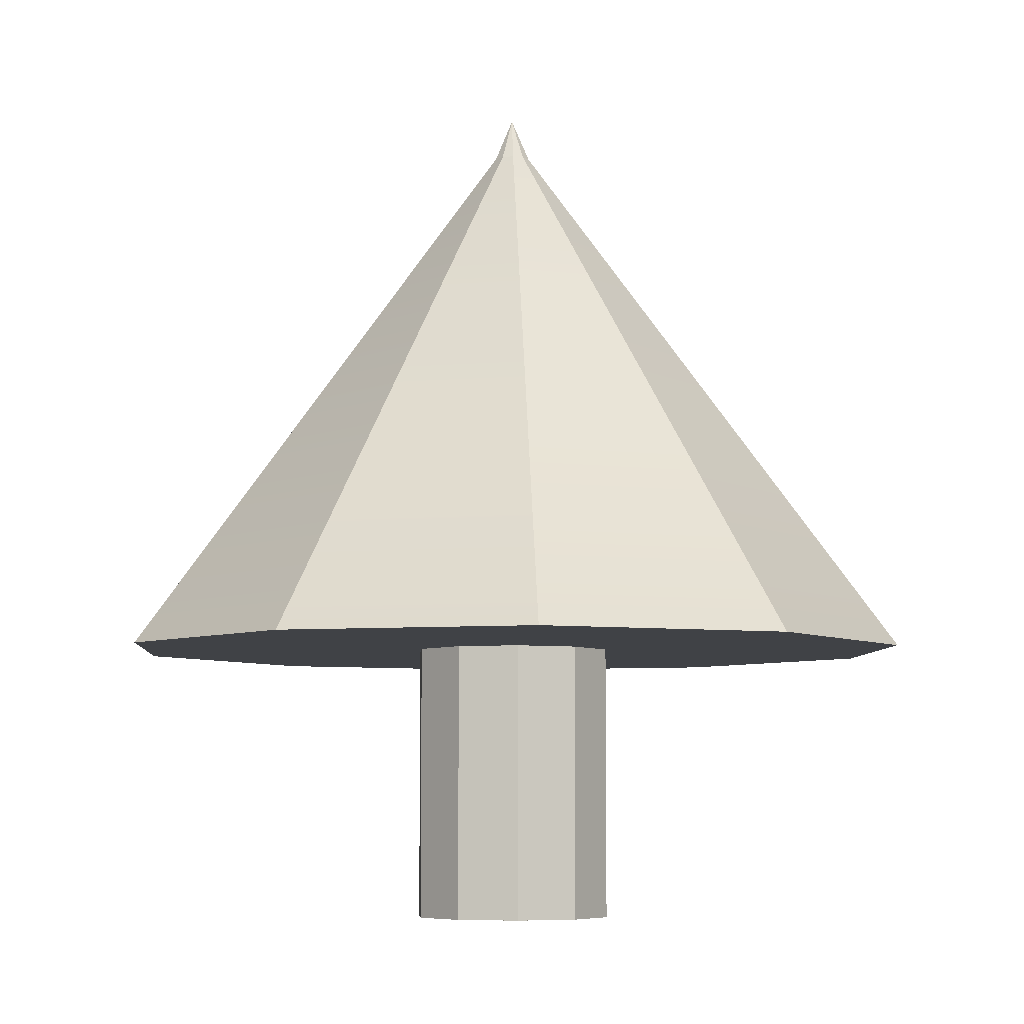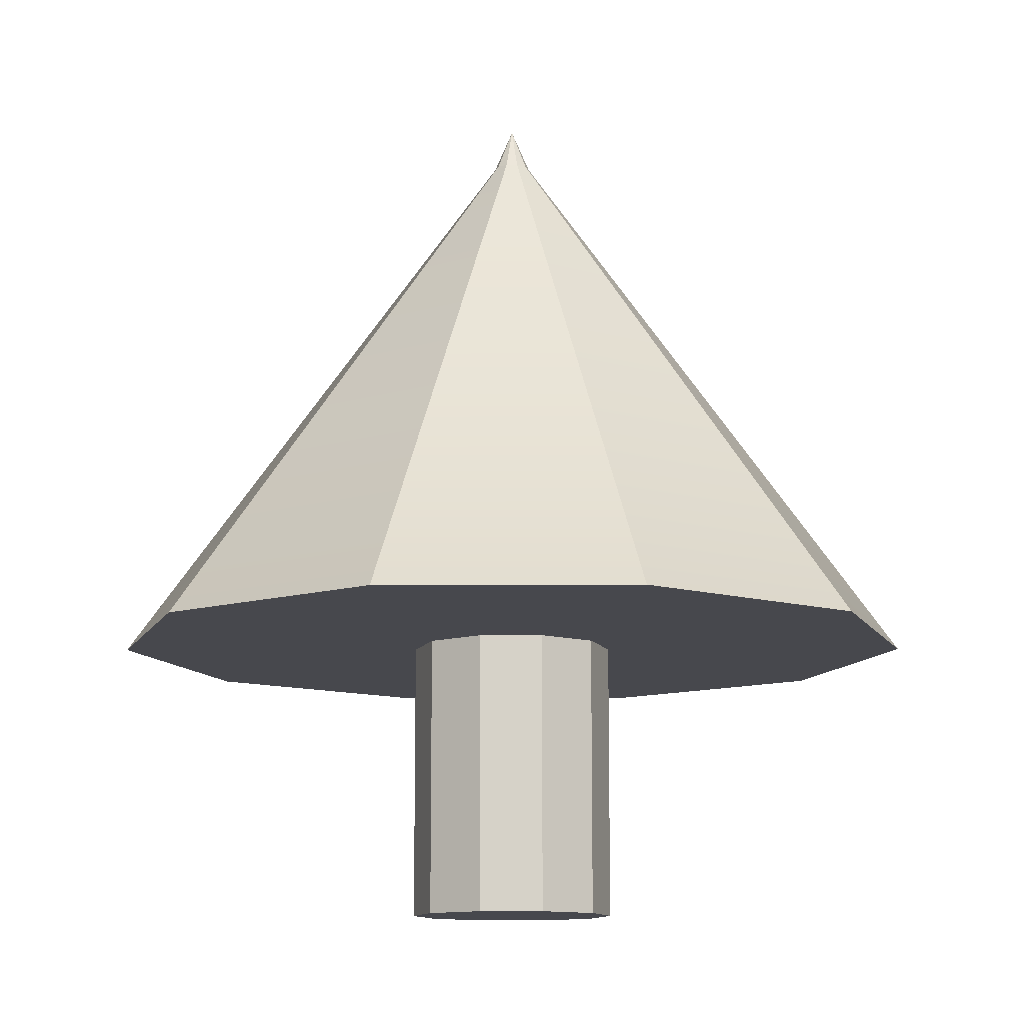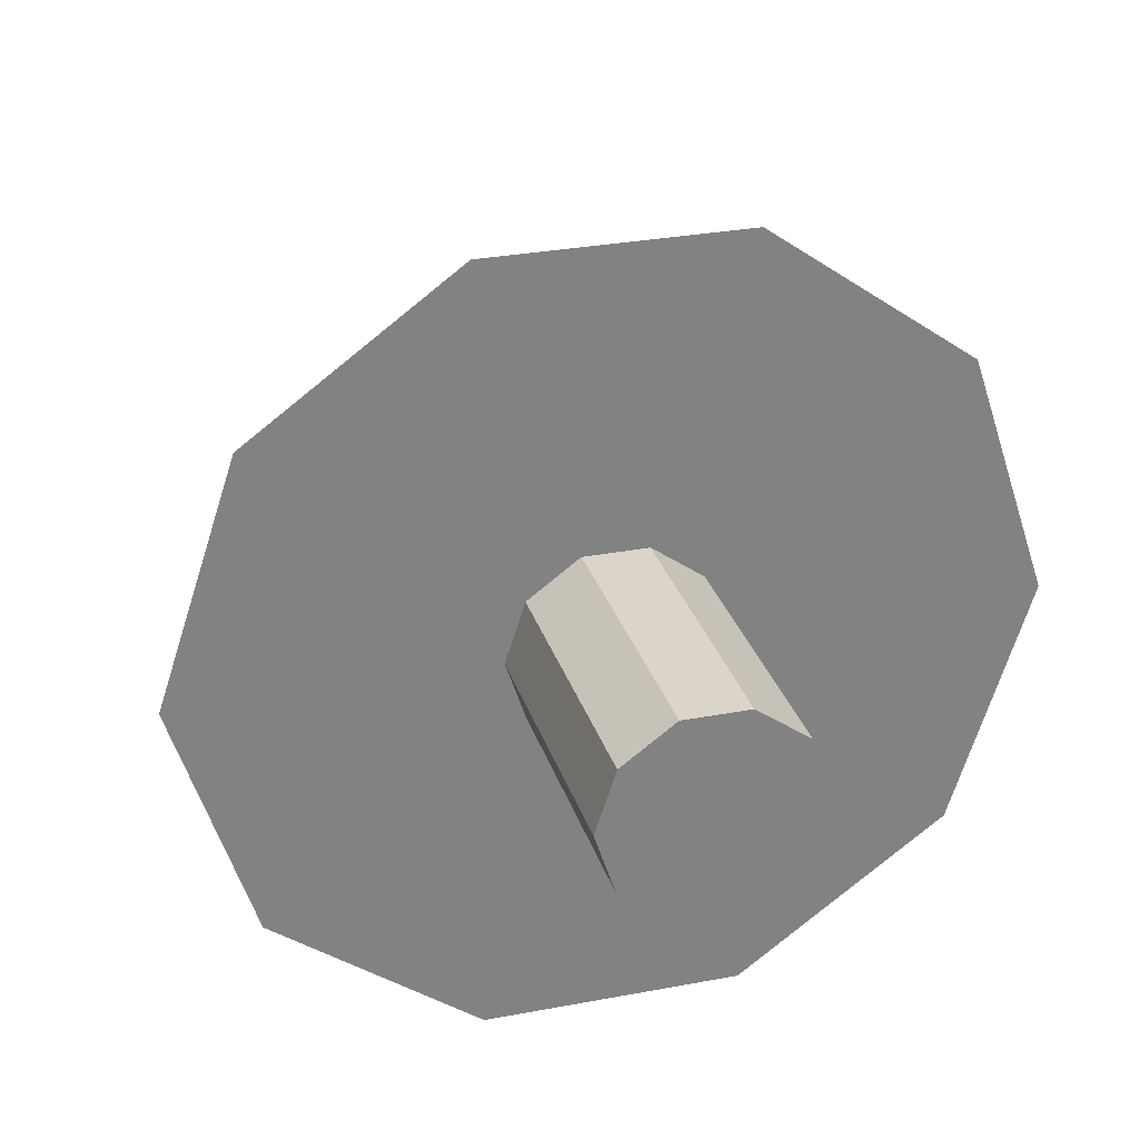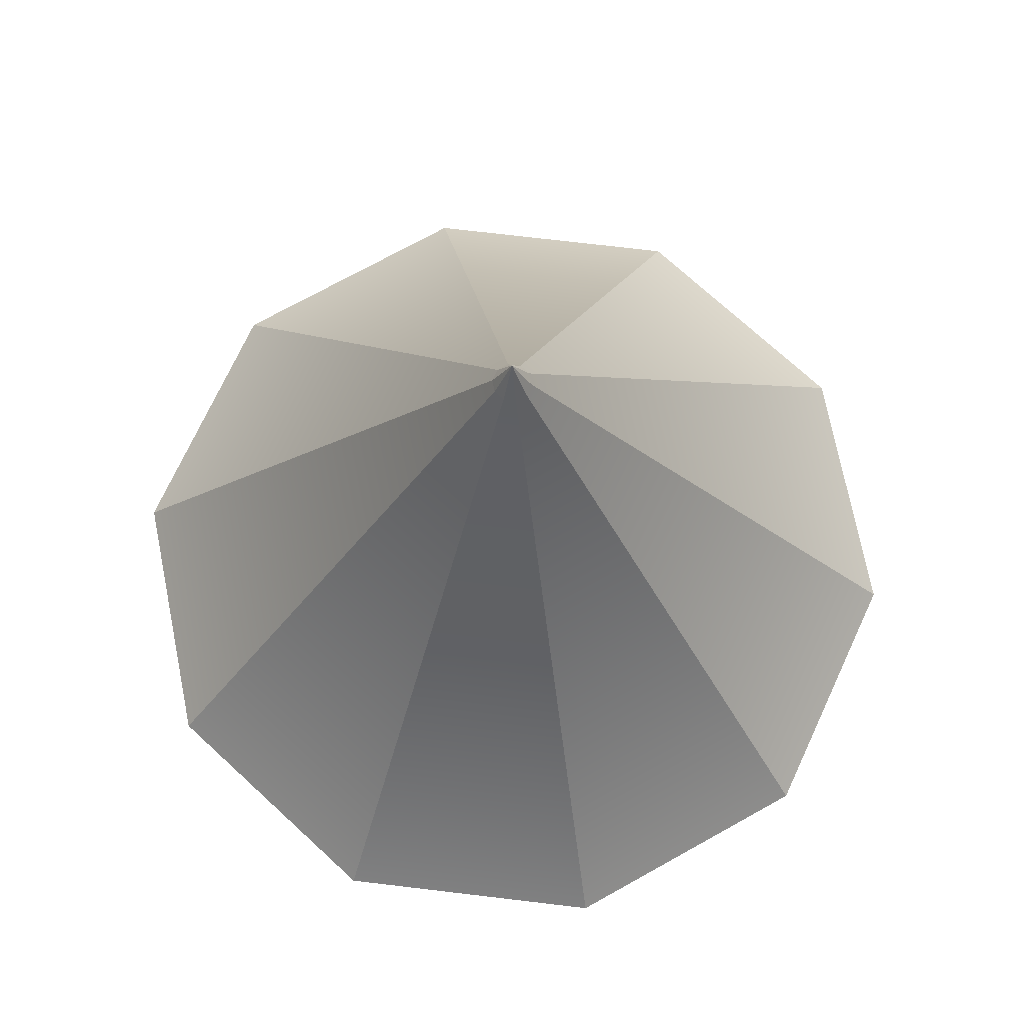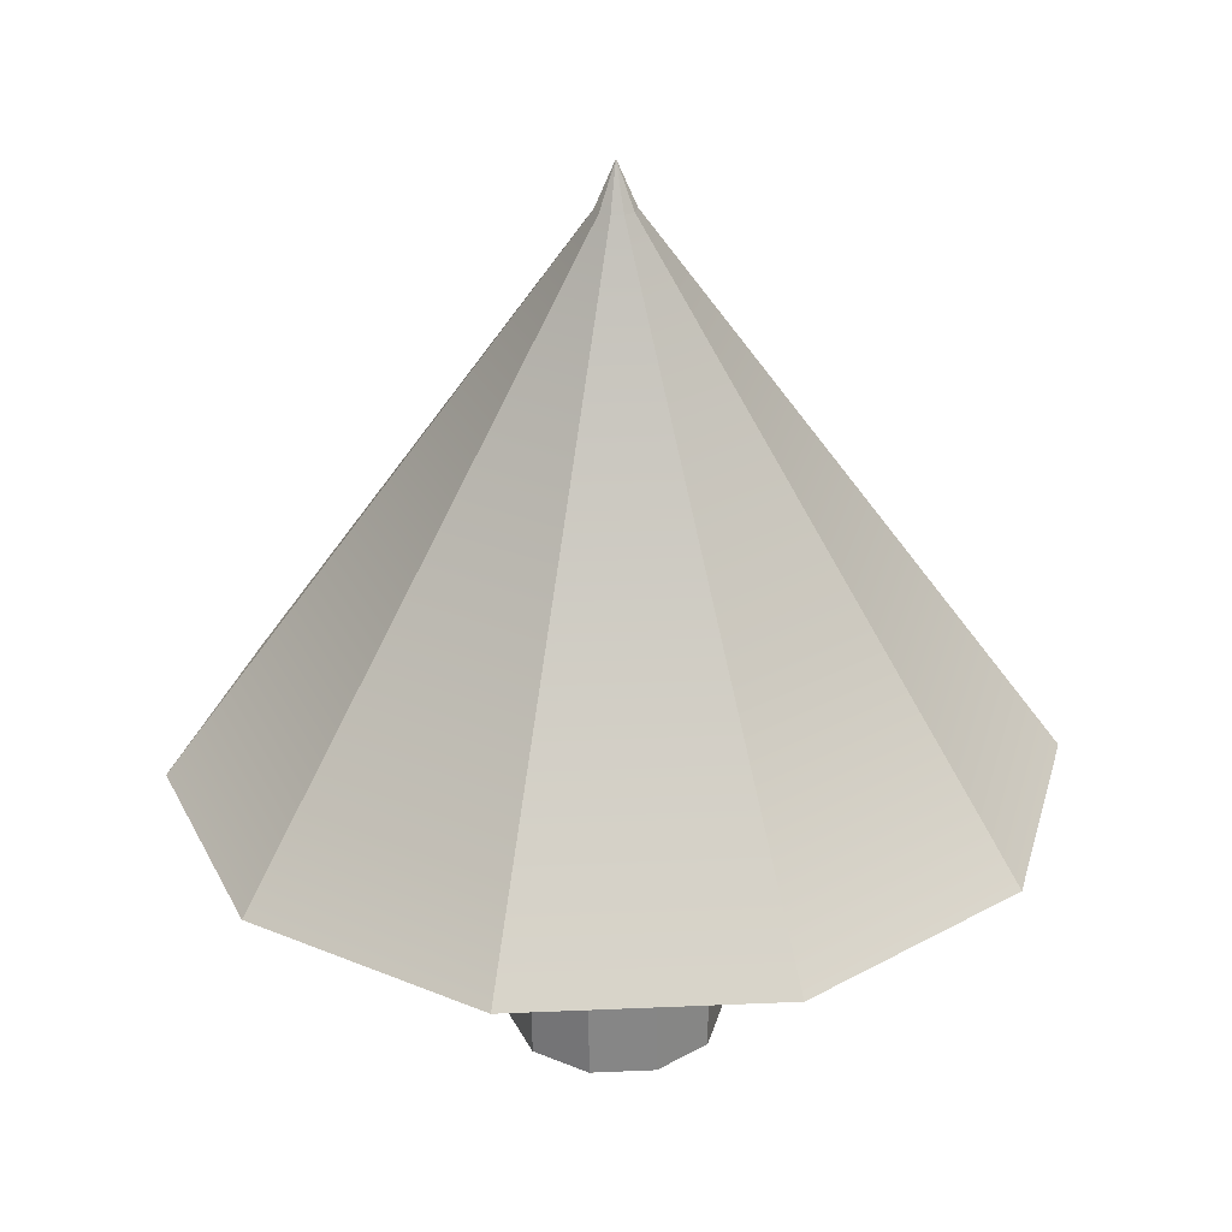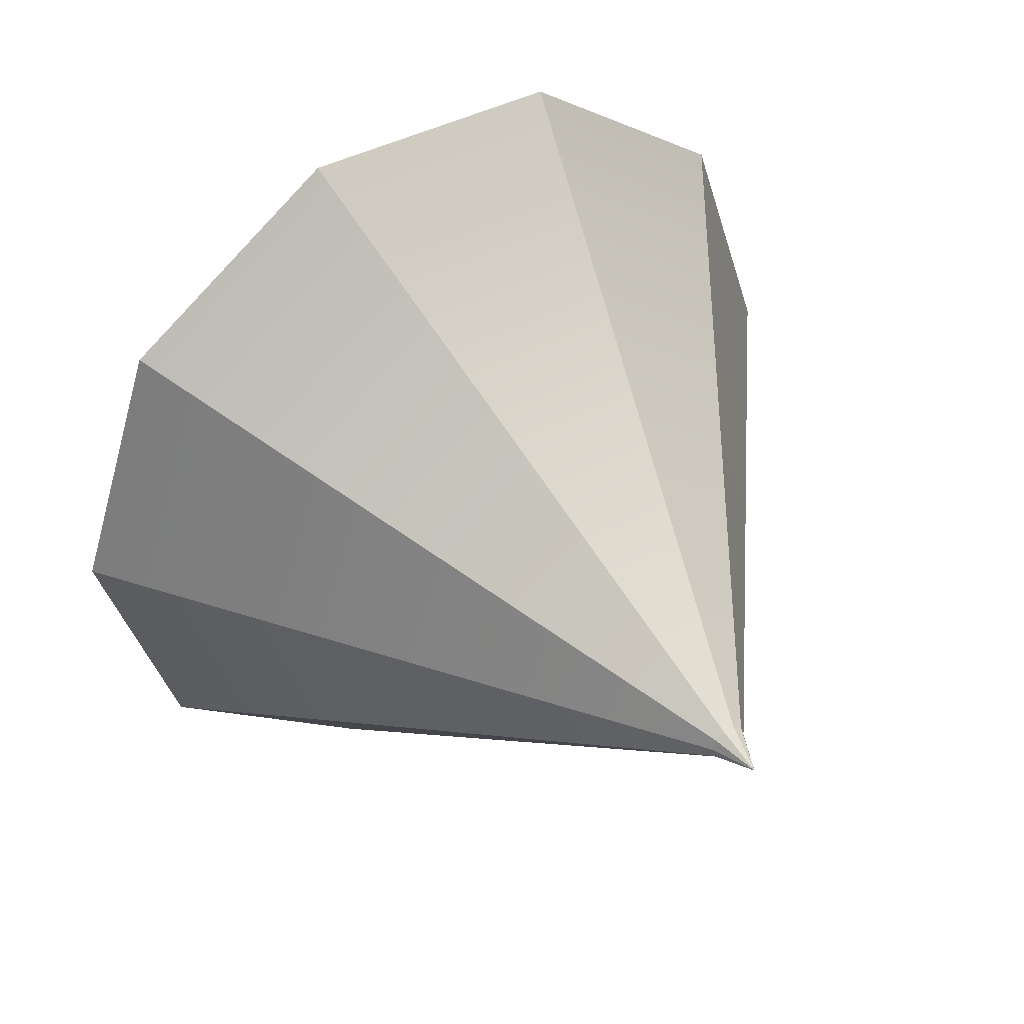
<metadata>
{"format":"obj","ext":"obj","renderer":"f3d","projection":"perspective","resolution":1024,"background":"white","views":[{"elev":-6.4,"azim":14.6,"up":"+Y"},{"elev":-11.8,"azim":72.5,"up":"+Y"},{"elev":29.1,"azim":-15.9,"up":"+Z"},{"elev":71.8,"azim":42.8,"up":"+Y"},{"elev":28.2,"azim":140.2,"up":"+Y"},{"elev":41.8,"azim":148.0,"up":"+Z"}]}
</metadata>
<code>
v 0.9716 0 -0.7059
v 0.3711 0 -1.142
v 0.9716 4.102 -0.7059
v 0.9716 4.102 -0.7059
v 0.3711 0 -1.142
v 0.3711 4.102 -1.142
v 0.3711 0 -1.142
v -0.3711 0 -1.142
v 0.3711 4.102 -1.142
v 0.3711 4.102 -1.142
v -0.3711 0 -1.142
v -0.3711 4.102 -1.142
v -0.3711 0 -1.142
v -0.9716 0 -0.7059
v -0.3711 4.102 -1.142
v -0.3711 4.102 -1.142
v -0.9716 0 -0.7059
v -0.9716 4.102 -0.7059
v -0.9716 0 -0.7059
v -1.201 0 0
v -0.9716 4.102 -0.7059
v -0.9716 4.102 -0.7059
v -1.201 0 0
v -1.201 4.102 0
v -1.201 0 0
v -0.9716 0 0.7059
v -1.201 4.102 0
v -1.201 4.102 0
v -0.9716 0 0.7059
v -0.9716 4.102 0.7059
v -0.9716 0 0.7059
v -0.3711 0 1.142
v -0.9716 4.102 0.7059
v -0.9716 4.102 0.7059
v -0.3711 0 1.142
v -0.3711 4.102 1.142
v -0.3711 0 1.142
v 0.3711 0 1.142
v -0.3711 4.102 1.142
v -0.3711 4.102 1.142
v 0.3711 0 1.142
v 0.3711 4.102 1.142
v 0.3711 0 1.142
v 0.9716 0 0.7059
v 0.3711 4.102 1.142
v 0.3711 4.102 1.142
v 0.9716 0 0.7059
v 0.9716 4.102 0.7059
v 0.9716 0 0.7059
v 1.201 0 0
v 0.9716 4.102 0.7059
v 0.9716 4.102 0.7059
v 1.201 0 0
v 1.201 4.102 0
v 1.201 0 0
v 0.9716 0 -0.7059
v 1.201 4.102 0
v 1.201 4.102 0
v 0.9716 0 -0.7059
v 0.9716 4.102 -0.7059
v 0.3711 0 -1.142
v 0.9716 0 -0.7059
v 0 0 0
v -0.3711 0 -1.142
v 0.3711 0 -1.142
v 0 0 0
v -0.9716 0 -0.7059
v -0.3711 0 -1.142
v 0 0 0
v -1.201 0 0
v -0.9716 0 -0.7059
v 0 0 0
v -0.9716 0 0.7059
v -1.201 0 0
v 0 0 0
v -0.3711 0 1.142
v -0.9716 0 0.7059
v 0 0 0
v 0.3711 0 1.142
v -0.3711 0 1.142
v 0 0 0
v 0.9716 0 0.7059
v 0.3711 0 1.142
v 0 0 0
v 1.201 0 0
v 0.9716 0 0.7059
v 0 0 0
v 0.9716 0 -0.7059
v 1.201 0 0
v 0 0 0
v 1.85 4.736 -1.344
v 2.287 4.736 0
v 0.7067 4.736 -2.175
v 2.287 4.736 0
v 1.85 4.736 1.344
v 0.7067 4.736 -2.175
v 1.85 4.736 1.344
v 0.7067 4.736 2.175
v 0.7067 4.736 -2.175
v 0.7067 4.736 2.175
v -0.7067 4.736 2.175
v 0.7067 4.736 -2.175
v -0.7067 4.736 2.175
v -1.85 4.736 1.344
v 0.7067 4.736 -2.175
v -1.85 4.736 1.344
v -2.287 4.736 0
v 0.7067 4.736 -2.175
v -2.287 4.736 0
v -1.85 4.736 -1.344
v 0.7067 4.736 -2.175
v -1.85 4.736 -1.344
v -0.7067 4.736 -2.175
v 0.7067 4.736 -2.175
v 1.85 4.736 -1.344
v 0.7067 4.736 -2.175
v 0 10.09 0
v 0.7067 4.736 -2.175
v -0.7067 4.736 -2.175
v 0 10.09 0
v -0.7067 4.736 -2.175
v -1.85 4.736 -1.344
v 0 10.09 0
v -1.85 4.736 -1.344
v -2.287 4.736 0
v 0 10.09 0
v -2.287 4.736 0
v -1.85 4.736 1.344
v 0 10.09 0
v -1.85 4.736 1.344
v -0.7067 4.736 2.175
v 0 10.09 0
v -0.7067 4.736 2.175
v 0.7067 4.736 2.175
v 0 10.09 0
v 0.7067 4.736 2.175
v 1.85 4.736 1.344
v 0 10.09 0
v 1.85 4.736 1.344
v 2.287 4.736 0
v 0 10.09 0
v 2.287 4.736 0
v 1.85 4.736 -1.344
v 0 10.09 0
v 3.894 3.291 -2.829
v 4.814 3.291 0
v 1.488 3.291 -4.578
v 4.814 3.291 0
v 3.894 3.291 2.829
v 1.488 3.291 -4.578
v 3.894 3.291 2.829
v 1.488 3.291 4.578
v 1.488 3.291 -4.578
v 1.488 3.291 4.578
v -1.488 3.291 4.578
v 1.488 3.291 -4.578
v -1.488 3.291 4.578
v -3.894 3.291 2.829
v 1.488 3.291 -4.578
v -3.894 3.291 2.829
v -4.814 3.291 0
v 1.488 3.291 -4.578
v -4.814 3.291 0
v -3.894 3.291 -2.829
v 1.488 3.291 -4.578
v -3.894 3.291 -2.829
v -1.488 3.291 -4.578
v 1.488 3.291 -4.578
v 3.894 3.291 -2.829
v 1.488 3.291 -4.578
v 0 9.88 0
v 1.488 3.291 -4.578
v -1.488 3.291 -4.578
v 0 9.88 0
v -1.488 3.291 -4.578
v -3.894 3.291 -2.829
v 0 9.88 0
v -3.894 3.291 -2.829
v -4.814 3.291 0
v 0 9.88 0
v -4.814 3.291 0
v -3.894 3.291 2.829
v 0 9.88 0
v -3.894 3.291 2.829
v -1.488 3.291 4.578
v 0 9.88 0
v -1.488 3.291 4.578
v 1.488 3.291 4.578
v 0 9.88 0
v 1.488 3.291 4.578
v 3.894 3.291 2.829
v 0 9.88 0
v 3.894 3.291 2.829
v 4.814 3.291 0
v 0 9.88 0
v 4.814 3.291 0
v 3.894 3.291 -2.829
v 0 9.88 0
v 0.9716 0 -0.7059
v 0.3711 0 -1.142
v 0.9716 4.102 -0.7059
v 0.9716 4.102 -0.7059
v 0.3711 0 -1.142
v 0.3711 4.102 -1.142
v 0.3711 0 -1.142
v -0.3711 0 -1.142
v 0.3711 4.102 -1.142
v 0.3711 4.102 -1.142
v -0.3711 0 -1.142
v -0.3711 4.102 -1.142
v -0.3711 0 -1.142
v -0.9716 0 -0.7059
v -0.3711 4.102 -1.142
v -0.3711 4.102 -1.142
v -0.9716 0 -0.7059
v -0.9716 4.102 -0.7059
v -0.9716 0 -0.7059
v -1.201 0 0
v -0.9716 4.102 -0.7059
v -0.9716 4.102 -0.7059
v -1.201 0 0
v -1.201 4.102 0
v -1.201 0 0
v -0.9716 0 0.7059
v -1.201 4.102 0
v -1.201 4.102 0
v -0.9716 0 0.7059
v -0.9716 4.102 0.7059
v -0.9716 0 0.7059
v -0.3711 0 1.142
v -0.9716 4.102 0.7059
v -0.9716 4.102 0.7059
v -0.3711 0 1.142
v -0.3711 4.102 1.142
v -0.3711 0 1.142
v 0.3711 0 1.142
v -0.3711 4.102 1.142
v -0.3711 4.102 1.142
v 0.3711 0 1.142
v 0.3711 4.102 1.142
v 0.3711 0 1.142
v 0.9716 0 0.7059
v 0.3711 4.102 1.142
v 0.3711 4.102 1.142
v 0.9716 0 0.7059
v 0.9716 4.102 0.7059
v 0.9716 0 0.7059
v 1.201 0 0
v 0.9716 4.102 0.7059
v 0.9716 4.102 0.7059
v 1.201 0 0
v 1.201 4.102 0
v 1.201 0 0
v 0.9716 0 -0.7059
v 1.201 4.102 0
v 1.201 4.102 0
v 0.9716 0 -0.7059
v 0.9716 4.102 -0.7059
v 0.3711 0 -1.142
v 0.9716 0 -0.7059
v 0 0 0
v -0.3711 0 -1.142
v 0.3711 0 -1.142
v 0 0 0
v -0.9716 0 -0.7059
v -0.3711 0 -1.142
v 0 0 0
v -1.201 0 0
v -0.9716 0 -0.7059
v 0 0 0
v -0.9716 0 0.7059
v -1.201 0 0
v 0 0 0
v -0.3711 0 1.142
v -0.9716 0 0.7059
v 0 0 0
v 0.3711 0 1.142
v -0.3711 0 1.142
v 0 0 0
v 0.9716 0 0.7059
v 0.3711 0 1.142
v 0 0 0
v 1.201 0 0
v 0.9716 0 0.7059
v 0 0 0
v 0.9716 0 -0.7059
v 1.201 0 0
v 0 0 0
v 1.85 4.736 -1.344
v 2.287 4.736 0
v 0.7067 4.736 -2.175
v 2.287 4.736 0
v 1.85 4.736 1.344
v 0.7067 4.736 -2.175
v 1.85 4.736 1.344
v 0.7067 4.736 2.175
v 0.7067 4.736 -2.175
v 0.7067 4.736 2.175
v -0.7067 4.736 2.175
v 0.7067 4.736 -2.175
v -0.7067 4.736 2.175
v -1.85 4.736 1.344
v 0.7067 4.736 -2.175
v -1.85 4.736 1.344
v -2.287 4.736 0
v 0.7067 4.736 -2.175
v -2.287 4.736 0
v -1.85 4.736 -1.344
v 0.7067 4.736 -2.175
v -1.85 4.736 -1.344
v -0.7067 4.736 -2.175
v 0.7067 4.736 -2.175
v 1.85 4.736 -1.344
v 0.7067 4.736 -2.175
v 0 10.09 0
v 0.7067 4.736 -2.175
v -0.7067 4.736 -2.175
v 0 10.09 0
v -0.7067 4.736 -2.175
v -1.85 4.736 -1.344
v 0 10.09 0
v -1.85 4.736 -1.344
v -2.287 4.736 0
v 0 10.09 0
v -2.287 4.736 0
v -1.85 4.736 1.344
v 0 10.09 0
v -1.85 4.736 1.344
v -0.7067 4.736 2.175
v 0 10.09 0
v -0.7067 4.736 2.175
v 0.7067 4.736 2.175
v 0 10.09 0
v 0.7067 4.736 2.175
v 1.85 4.736 1.344
v 0 10.09 0
v 1.85 4.736 1.344
v 2.287 4.736 0
v 0 10.09 0
v 2.287 4.736 0
v 1.85 4.736 -1.344
v 0 10.09 0
v 3.894 3.291 -2.829
v 4.814 3.291 0
v 1.488 3.291 -4.578
v 4.814 3.291 0
v 3.894 3.291 2.829
v 1.488 3.291 -4.578
v 3.894 3.291 2.829
v 1.488 3.291 4.578
v 1.488 3.291 -4.578
v 1.488 3.291 4.578
v -1.488 3.291 4.578
v 1.488 3.291 -4.578
v -1.488 3.291 4.578
v -3.894 3.291 2.829
v 1.488 3.291 -4.578
v -3.894 3.291 2.829
v -4.814 3.291 0
v 1.488 3.291 -4.578
v -4.814 3.291 0
v -3.894 3.291 -2.829
v 1.488 3.291 -4.578
v -3.894 3.291 -2.829
v -1.488 3.291 -4.578
v 1.488 3.291 -4.578
v 3.894 3.291 -2.829
v 1.488 3.291 -4.578
v 0 9.88 0
v 1.488 3.291 -4.578
v -1.488 3.291 -4.578
v 0 9.88 0
v -1.488 3.291 -4.578
v -3.894 3.291 -2.829
v 0 9.88 0
v -3.894 3.291 -2.829
v -4.814 3.291 0
v 0 9.88 0
v -4.814 3.291 0
v -3.894 3.291 2.829
v 0 9.88 0
v -3.894 3.291 2.829
v -1.488 3.291 4.578
v 0 9.88 0
v -1.488 3.291 4.578
v 1.488 3.291 4.578
v 0 9.88 0
v 1.488 3.291 4.578
v 3.894 3.291 2.829
v 0 9.88 0
v 3.894 3.291 2.829
v 4.814 3.291 0
v 0 9.88 0
v 4.814 3.291 0
v 3.894 3.291 -2.829
v 0 9.88 0
f 1 2 3
f 4 5 6
f 7 8 9
f 10 11 12
f 13 14 15
f 16 17 18
f 19 20 21
f 22 23 24
f 25 26 27
f 28 29 30
f 31 32 33
f 34 35 36
f 37 38 39
f 40 41 42
f 43 44 45
f 46 47 48
f 49 50 51
f 52 53 54
f 55 56 57
f 58 59 60
f 61 62 63
f 64 65 66
f 67 68 69
f 70 71 72
f 73 74 75
f 76 77 78
f 79 80 81
f 82 83 84
f 85 86 87
f 88 89 90
f 91 92 93
f 94 95 96
f 97 98 99
f 100 101 102
f 103 104 105
f 106 107 108
f 109 110 111
f 112 113 114
f 115 116 117
f 118 119 120
f 121 122 123
f 124 125 126
f 127 128 129
f 130 131 132
f 133 134 135
f 136 137 138
f 139 140 141
f 142 143 144
f 145 146 147
f 148 149 150
f 151 152 153
f 154 155 156
f 157 158 159
f 160 161 162
f 163 164 165
f 166 167 168
f 169 170 171
f 172 173 174
f 175 176 177
f 178 179 180
f 181 182 183
f 184 185 186
f 187 188 189
f 190 191 192
f 193 194 195
f 196 197 198
f 199 200 201
f 202 203 204
f 205 206 207
f 208 209 210
f 211 212 213
f 214 215 216
f 217 218 219
f 220 221 222
f 223 224 225
f 226 227 228
f 229 230 231
f 232 233 234
f 235 236 237
f 238 239 240
f 241 242 243
f 244 245 246
f 247 248 249
f 250 251 252
f 253 254 255
f 256 257 258
f 259 260 261
f 262 263 264
f 265 266 267
f 268 269 270
f 271 272 273
f 274 275 276
f 277 278 279
f 280 281 282
f 283 284 285
f 286 287 288
f 289 290 291
f 292 293 294
f 295 296 297
f 298 299 300
f 301 302 303
f 304 305 306
f 307 308 309
f 310 311 312
f 313 314 315
f 316 317 318
f 319 320 321
f 322 323 324
f 325 326 327
f 328 329 330
f 331 332 333
f 334 335 336
f 337 338 339
f 340 341 342
f 343 344 345
f 346 347 348
f 349 350 351
f 352 353 354
f 355 356 357
f 358 359 360
f 361 362 363
f 364 365 366
f 367 368 369
f 370 371 372
f 373 374 375
f 376 377 378
f 379 380 381
f 382 383 384
f 385 386 387
f 388 389 390
f 391 392 393
f 394 395 396

</code>
